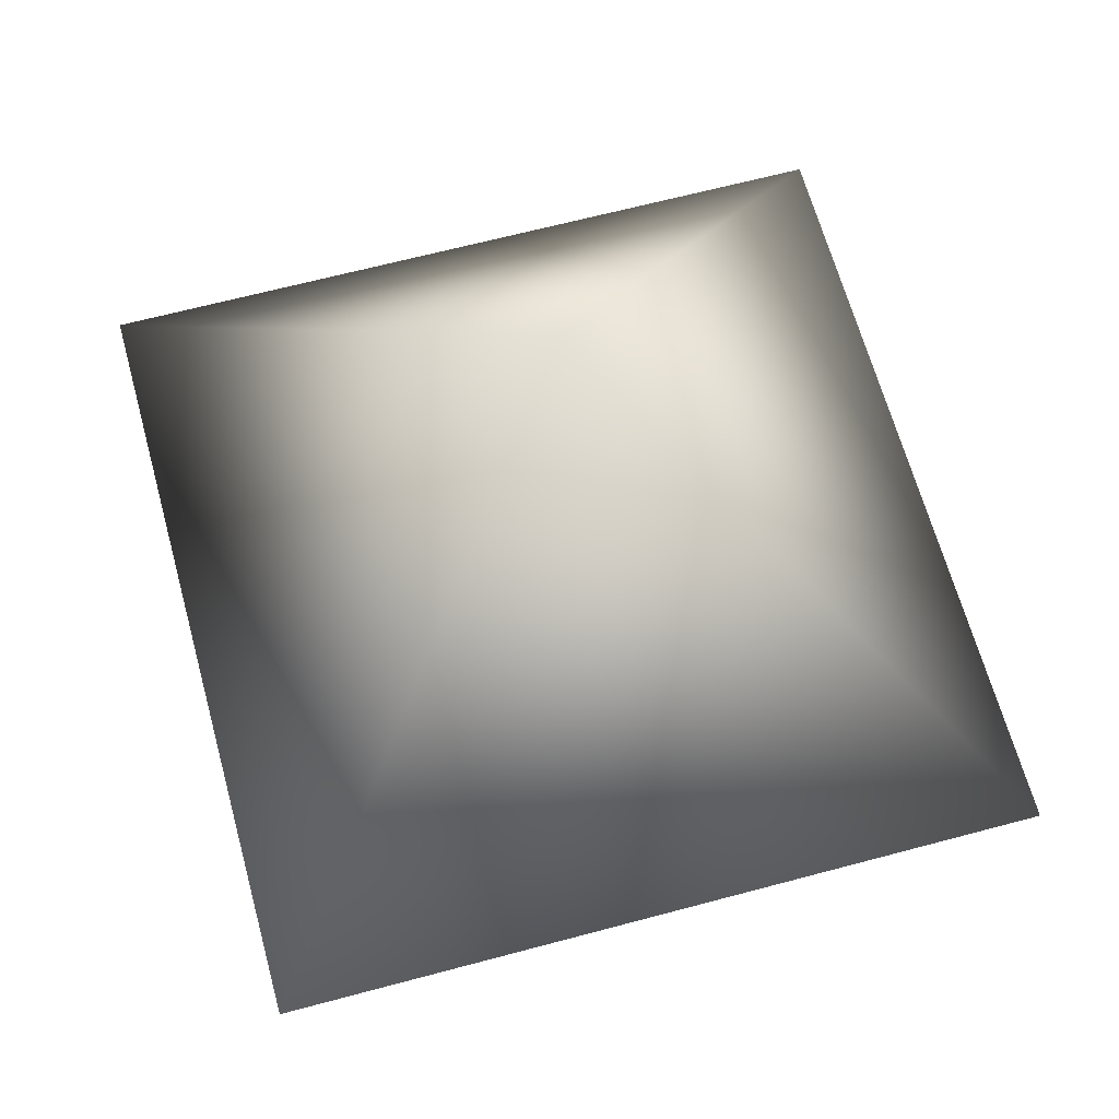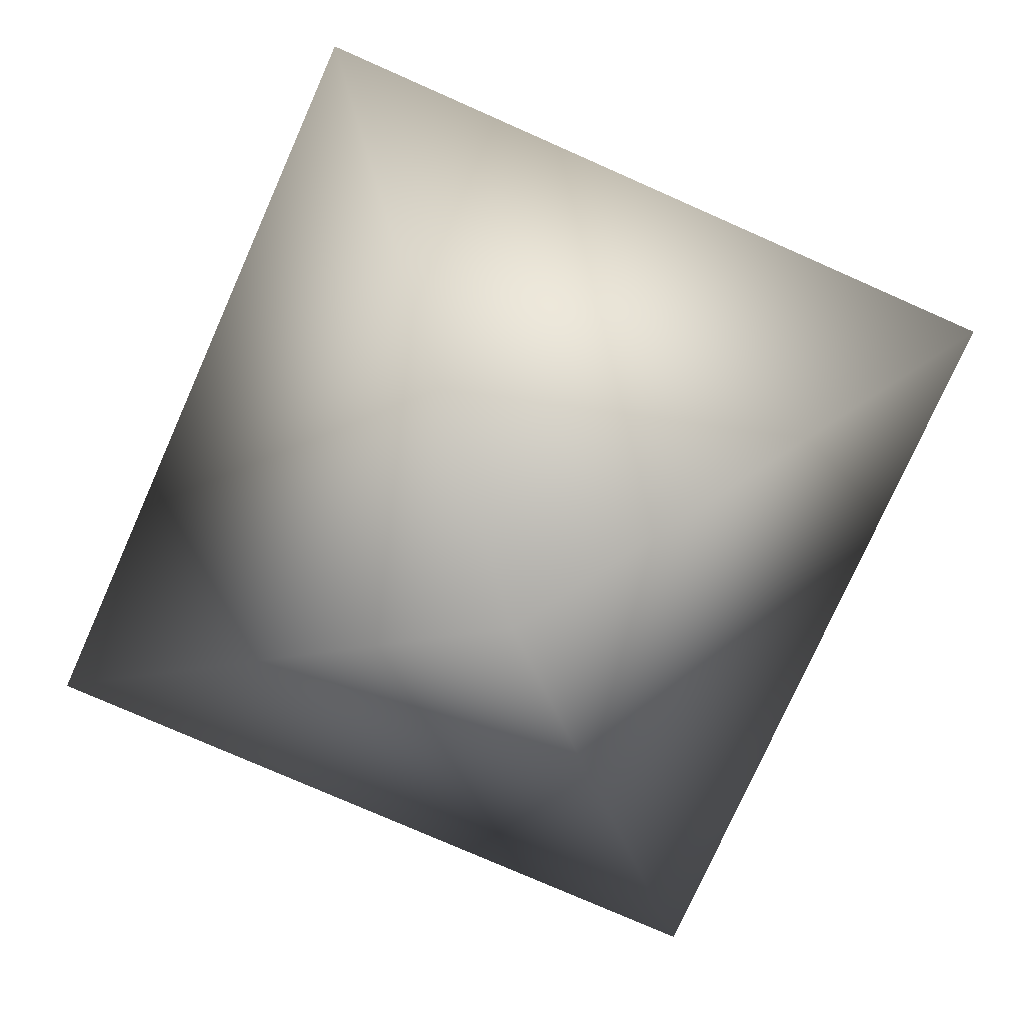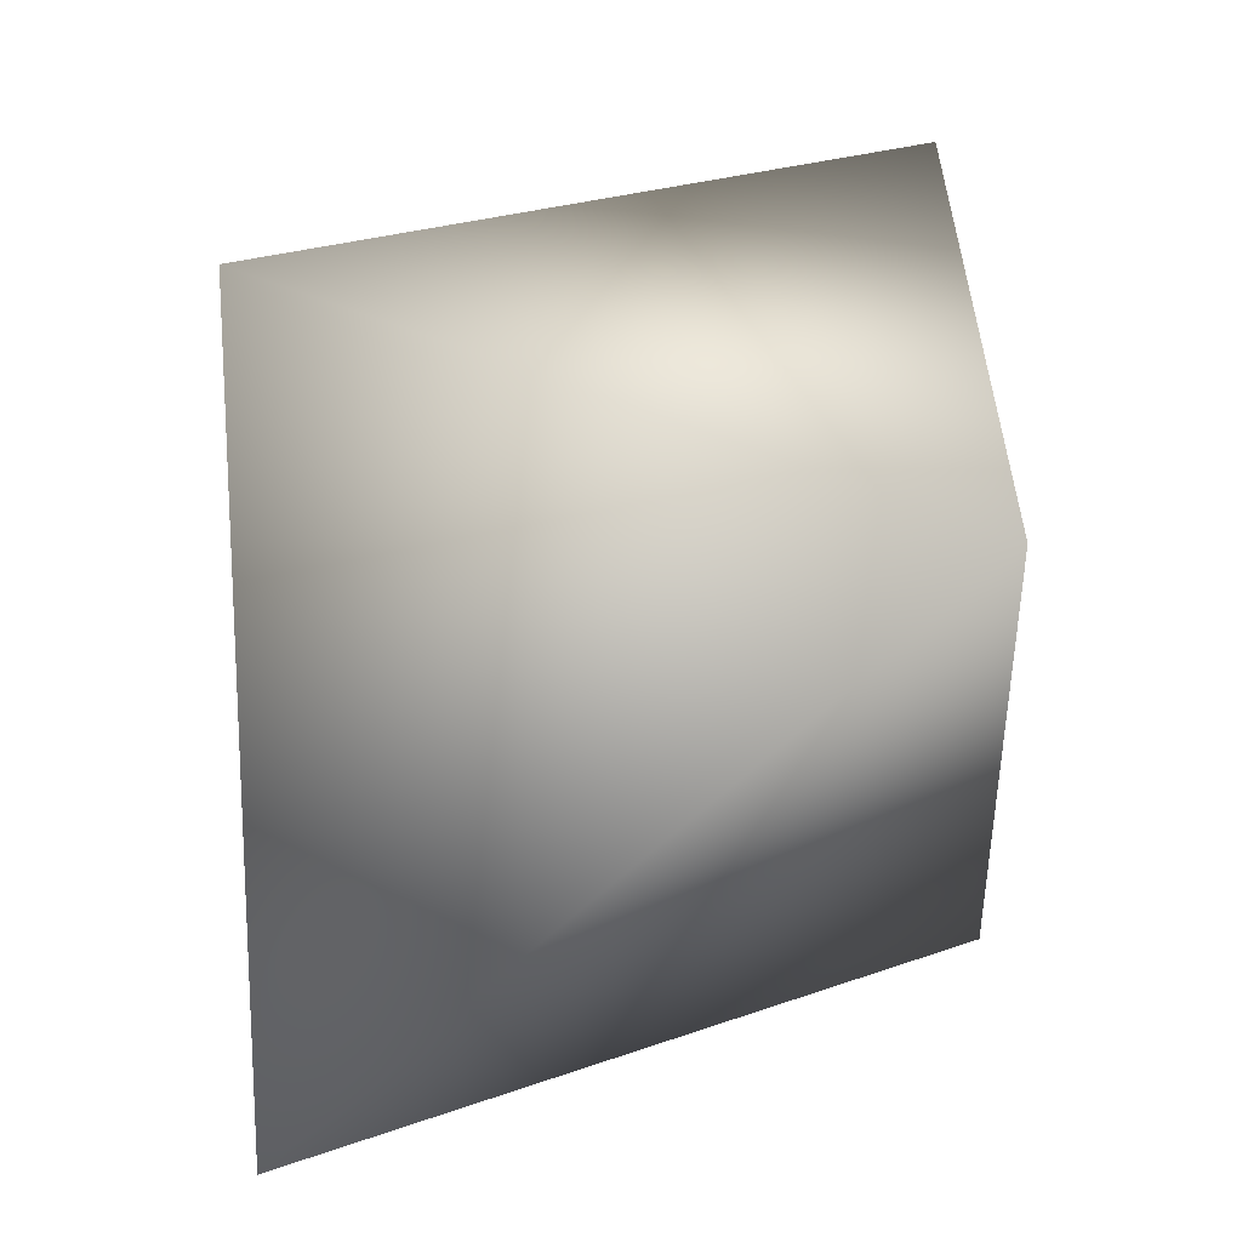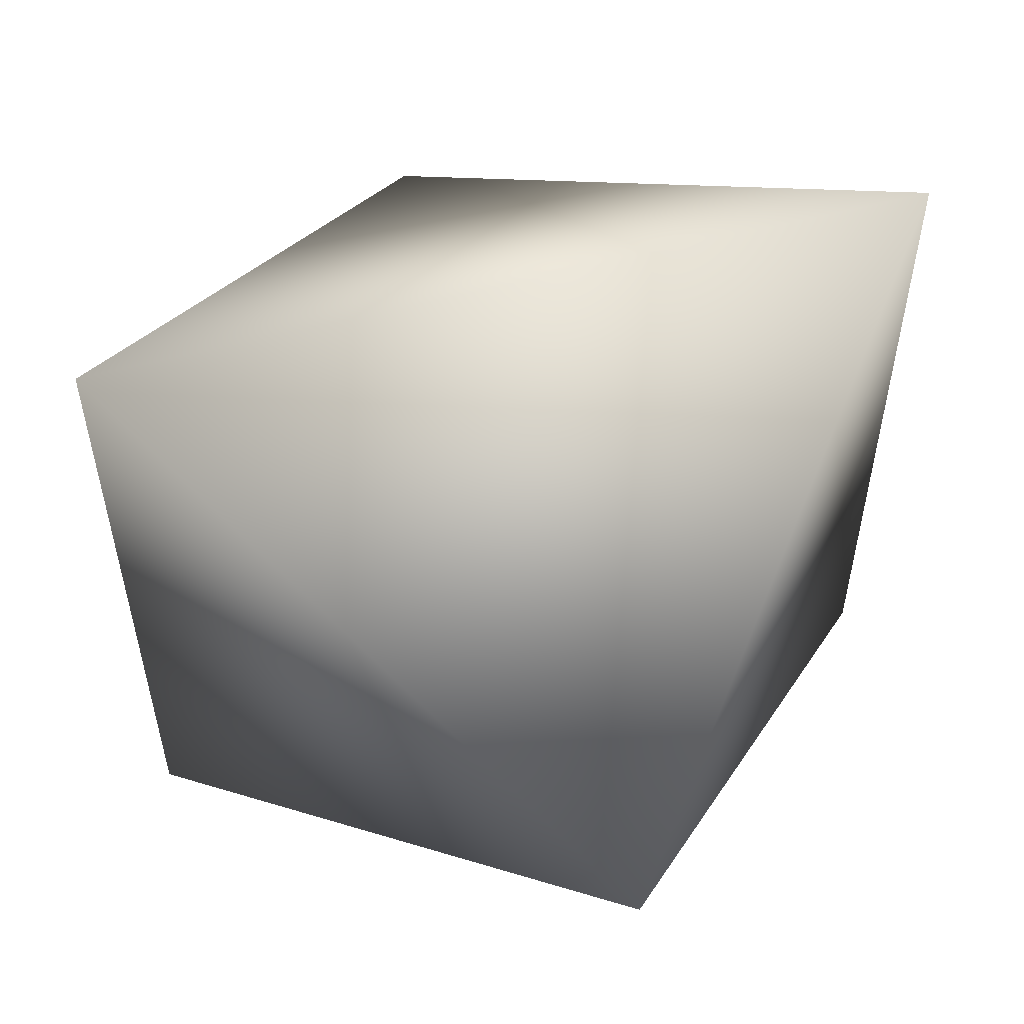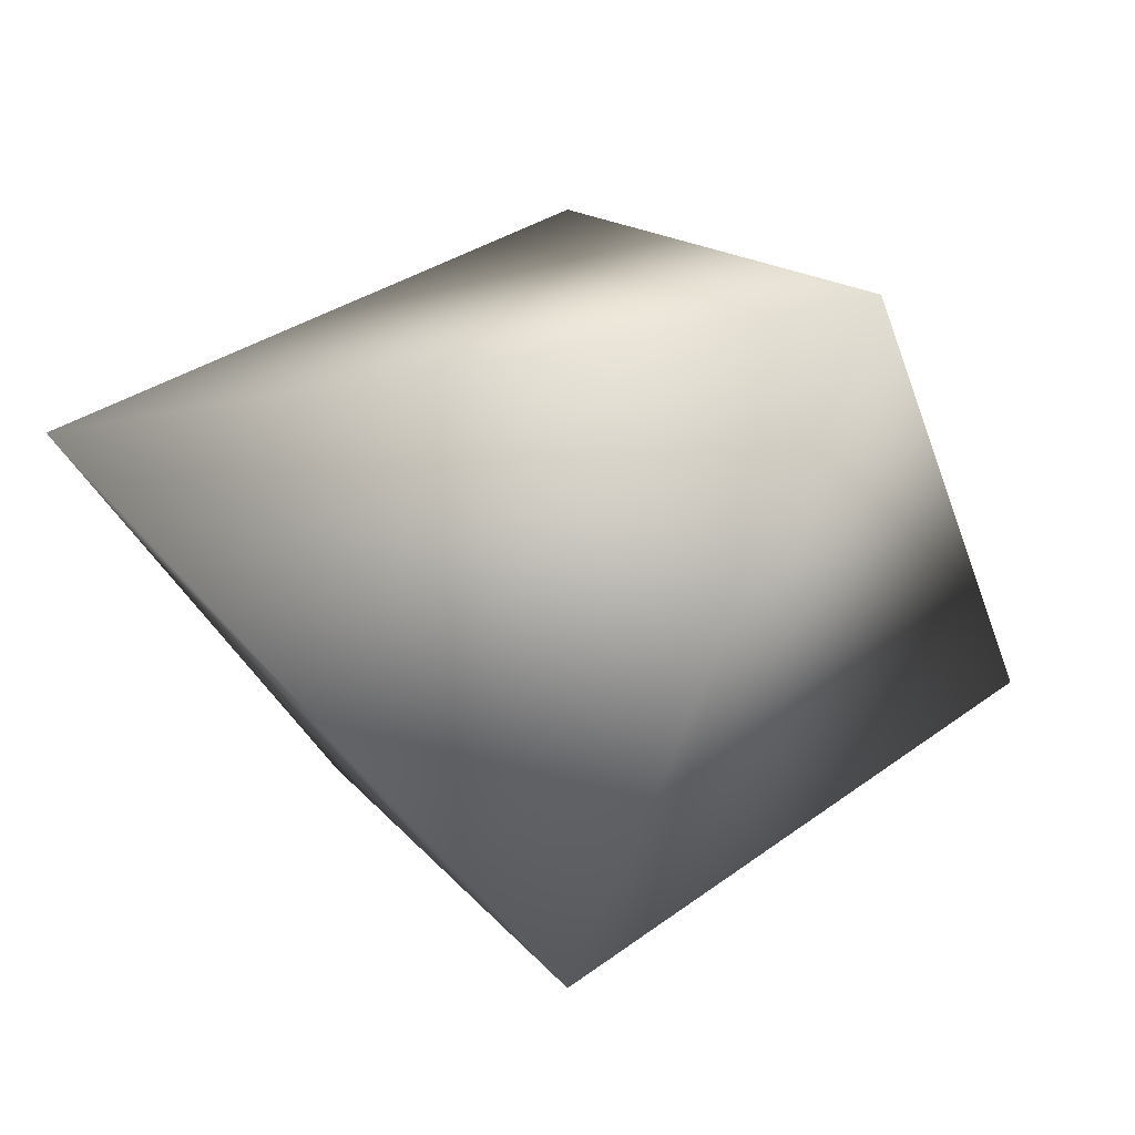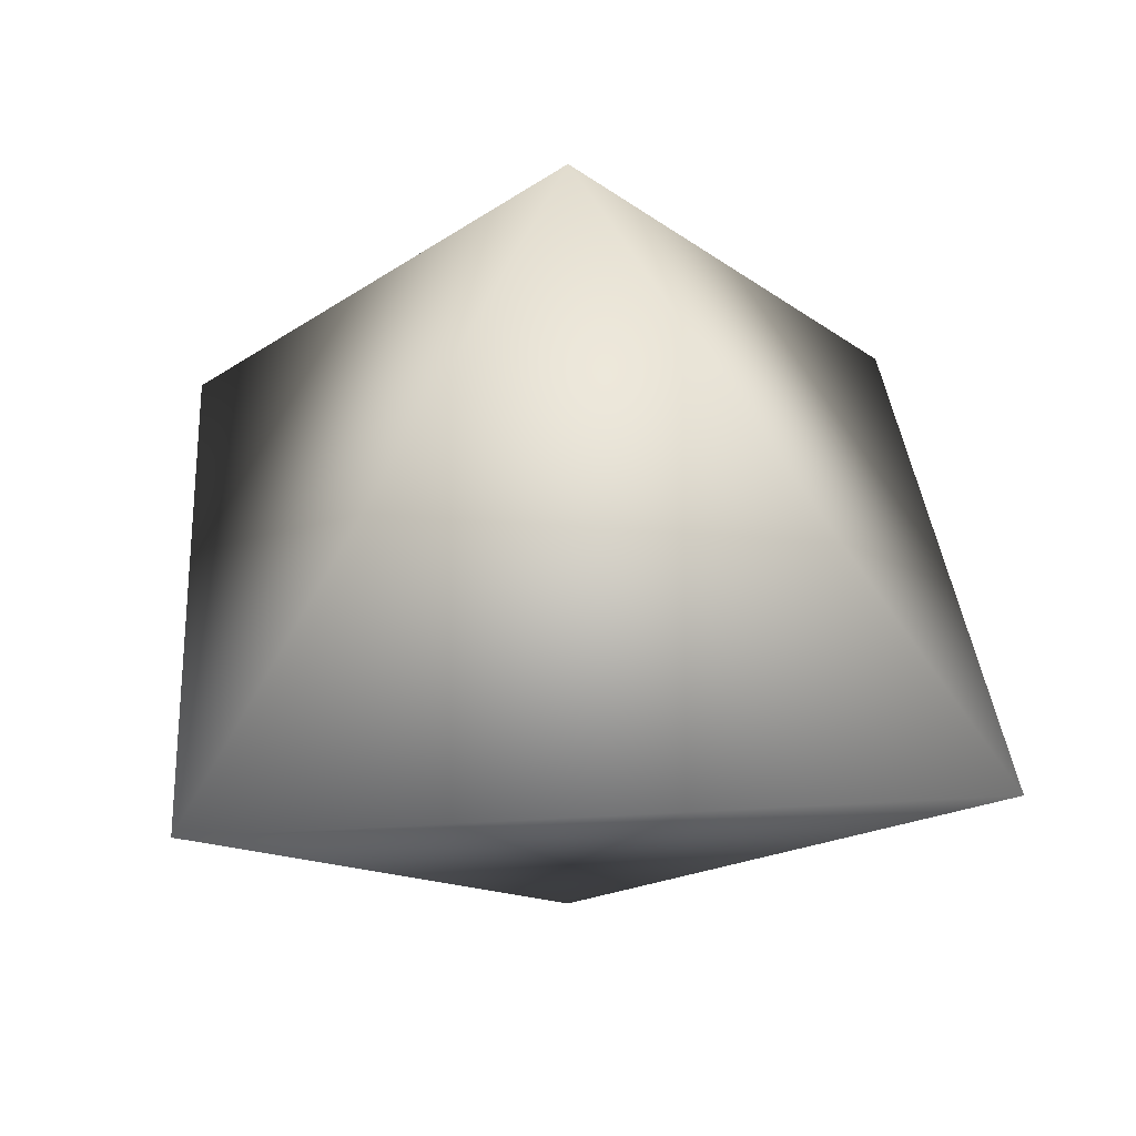
<metadata>
{"format":"obj","ext":"obj","renderer":"f3d","projection":"perspective","resolution":1024,"background":"white","views":[{"elev":64.1,"azim":74.8,"up":"+Y"},{"elev":-75.9,"azim":-113.9,"up":"+Y"},{"elev":-60.7,"azim":-135.5,"up":"+Z"},{"elev":57.9,"azim":164.8,"up":"+Z"},{"elev":-29.4,"azim":-163.6,"up":"+Y"},{"elev":34.4,"azim":-94.4,"up":"+Y"}]}
</metadata>
<code>
o Cube.005
v -2.836 0.5 3.687
v 0.5 4.313 0.4473
v 0.5 -3.313 0.4473
v -2.836 0.5 -2.792
v 3.836 0.5 3.687
v 3.836 0.5 -2.792
f 1 4 2
f 3 6 4
f 3 5 6
f 5 1 2
f 3 1 5
f 6 2 4
f 5 2 6
f 4 1 3

</code>
